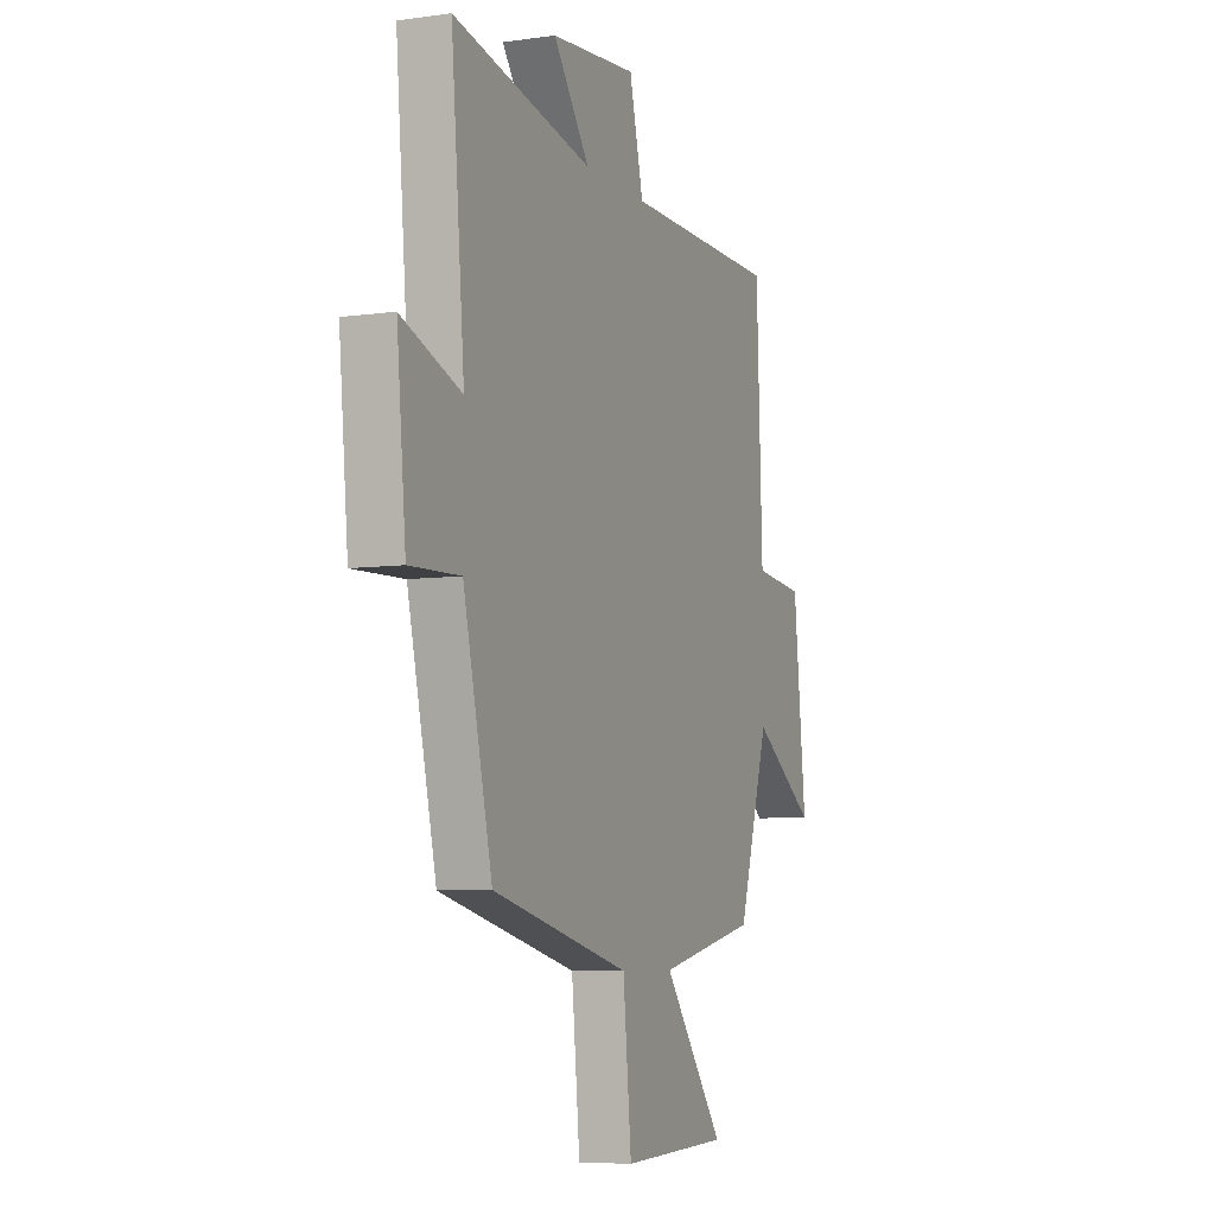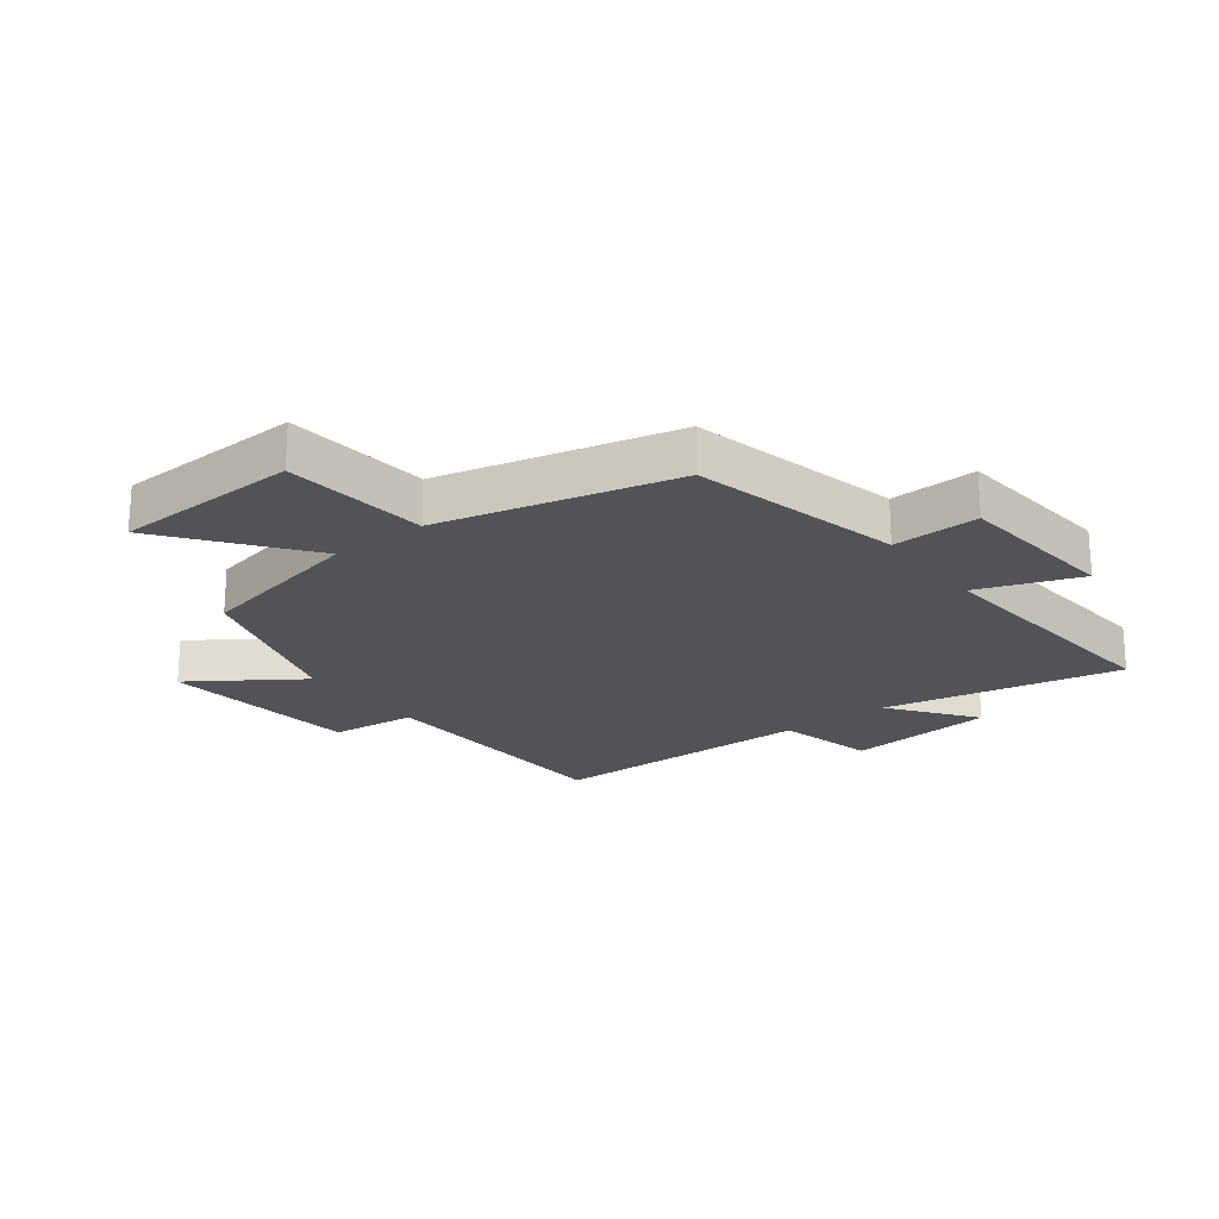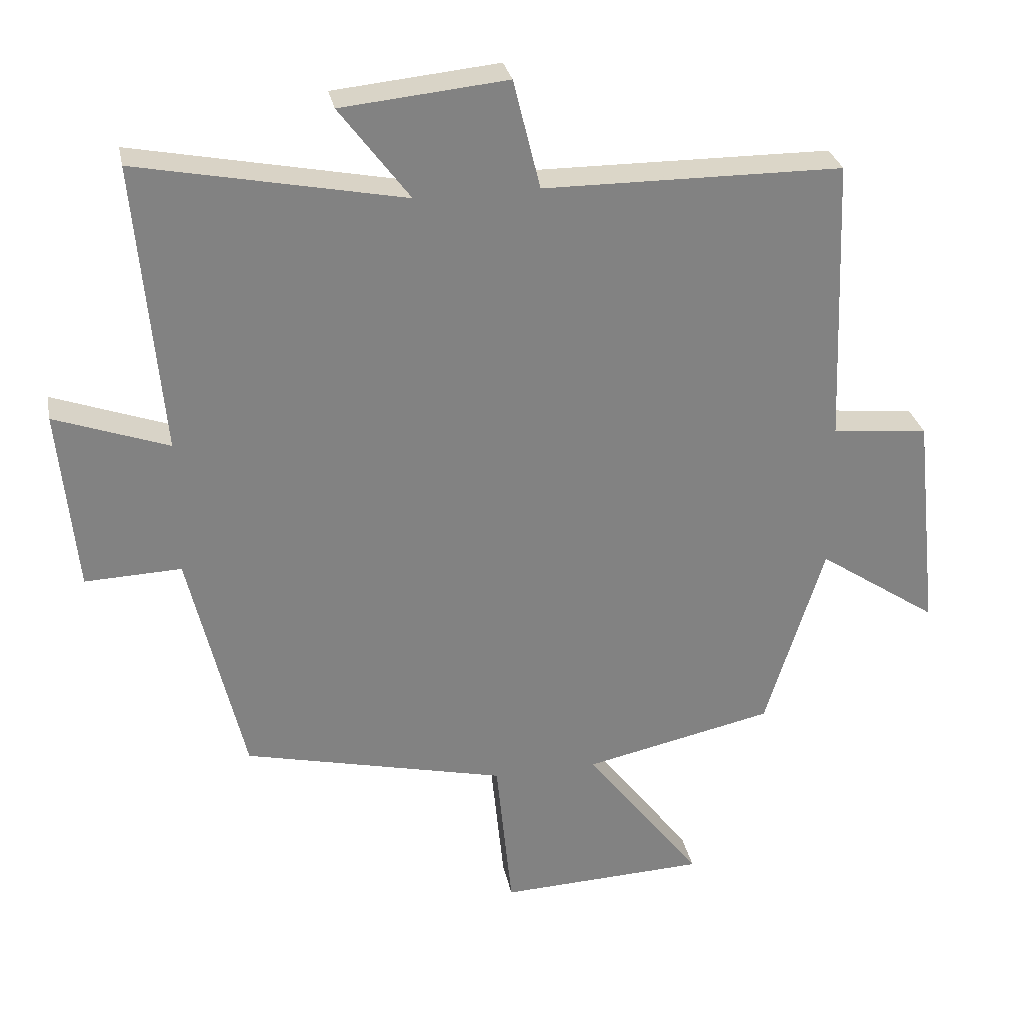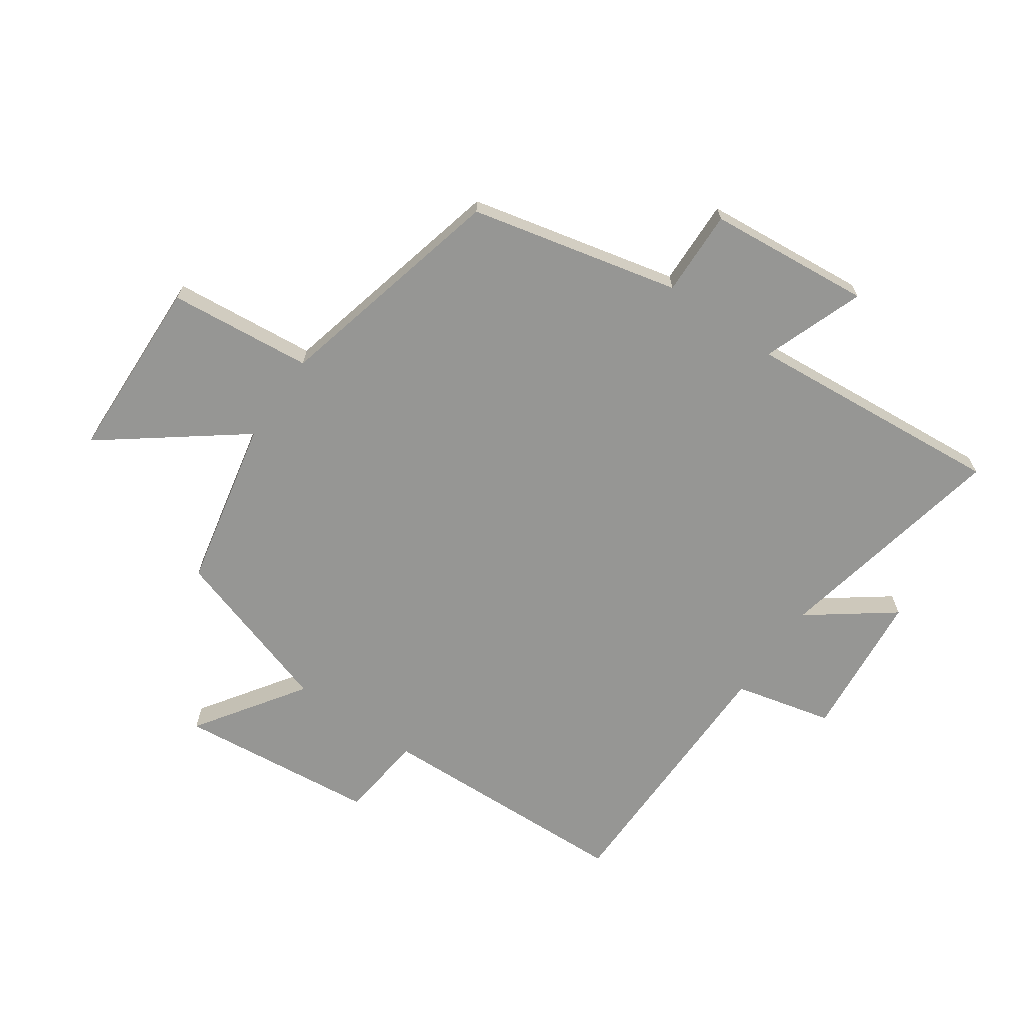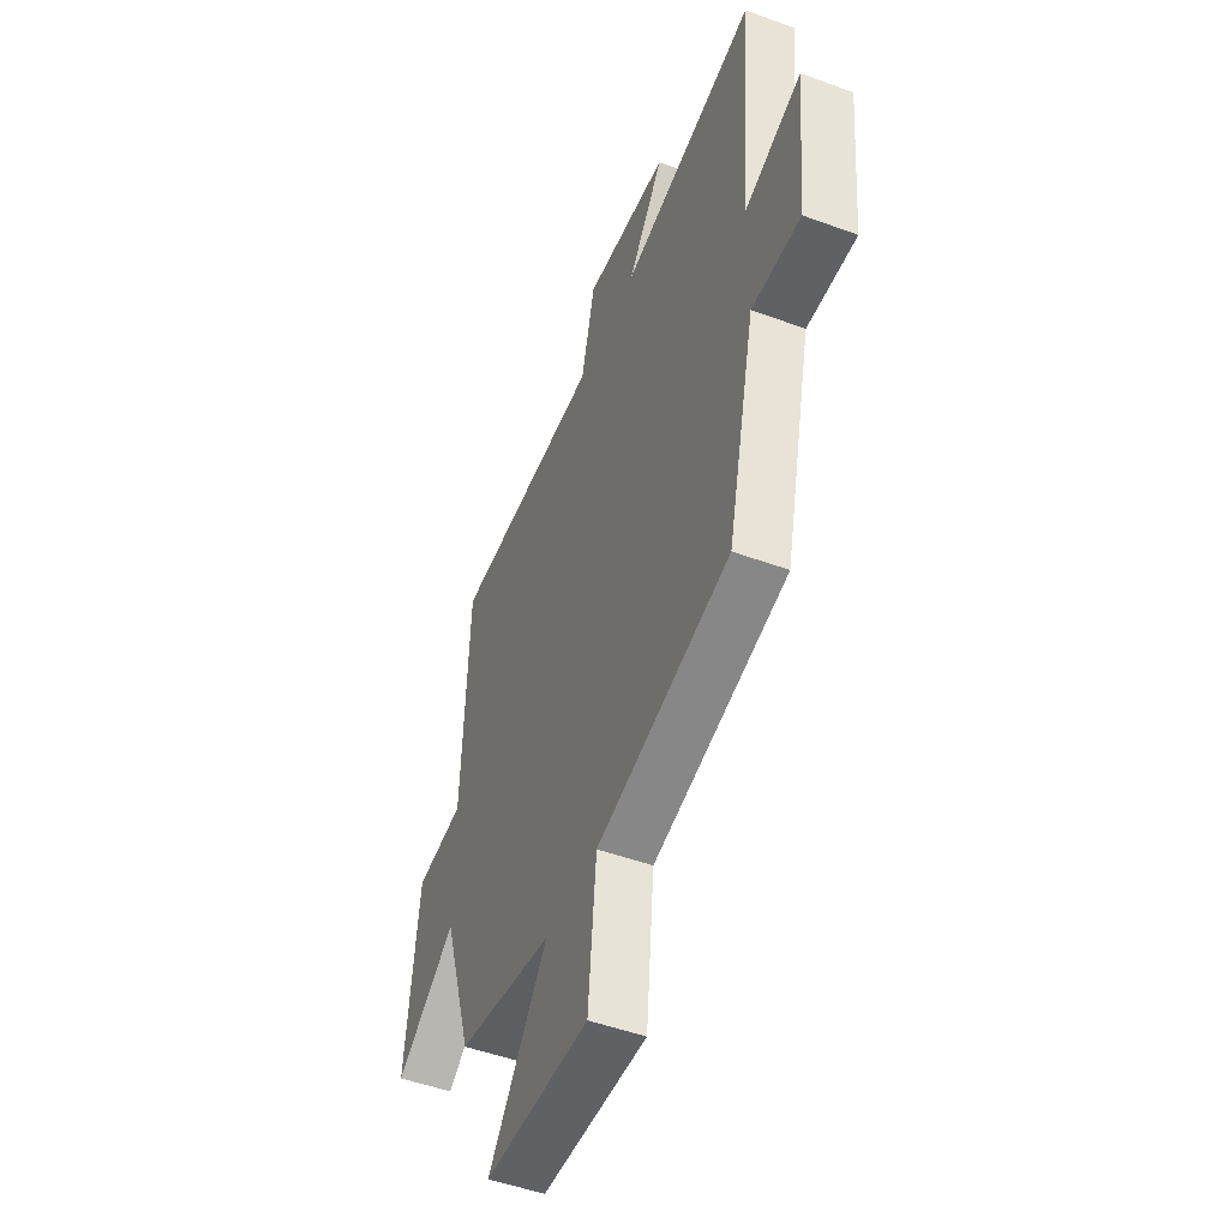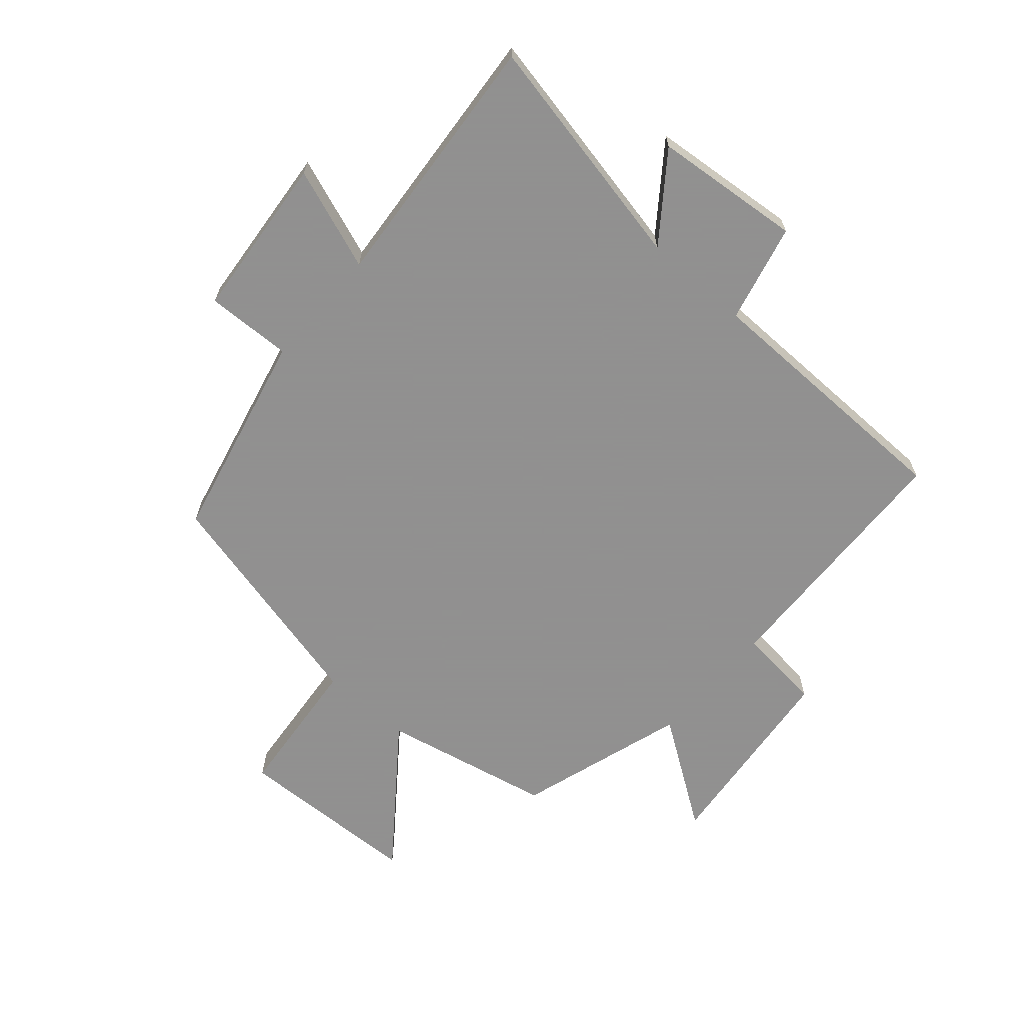
<metadata>
{"format":"obj","ext":"obj","renderer":"f3d","projection":"perspective","resolution":1024,"background":"white","views":[{"elev":-6.7,"azim":-67.4,"up":"+Z"},{"elev":-22.1,"azim":-142.7,"up":"+Y"},{"elev":29.6,"azim":-11.3,"up":"+Z"},{"elev":-67.7,"azim":-125.0,"up":"+Y"},{"elev":-49.5,"azim":-112.1,"up":"+Z"},{"elev":-65.8,"azim":-41.3,"up":"+Y"}]}
</metadata>
<code>
v -0.538 0.07 0.579
v -0.143 0.07 0.5
v -0.247 0.07 0.639
v -0.001 0.07 0.663
v 0.039 0.07 0.5
v 0.483 0.07 0.496
v 0.5 0.07 0.068
v 0.643 0.07 0.053
v 0.679 0.07 -0.279
v 0.5 0.07 -0.158
v 0.413 0.07 -0.439
v 0.131 0.07 -0.5
v 0.305 0.07 -0.727
v -0.003 0.07 -0.739
v -0.027 0.07 -0.5
v -0.418 0.07 -0.407
v -0.5 0.07 -0.059
v -0.643 0.07 -0.064
v -0.669 0.07 0.208
v -0.5 0.07 0.147
v -0.538 0 0.579
v -0.143 0 0.5
v -0.247 0 0.639
v -0.001 0 0.663
v 0.039 0 0.5
v 0.483 0 0.496
v 0.5 0 0.068
v 0.643 0 0.053
v 0.679 0 -0.279
v 0.5 0 -0.158
v 0.413 0 -0.439
v 0.131 0 -0.5
v 0.305 0 -0.727
v -0.003 0 -0.739
v -0.027 0 -0.5
v -0.418 0 -0.407
v -0.5 0 -0.059
v -0.643 0 -0.064
v -0.669 0 0.208
v -0.5 0 0.147
f 17 18 19 20
f 15 16 17 20
f 15 20 1 2
f 12 13 14 15
f 12 15 2
f 11 12 2
f 10 11 2
f 7 8 9 10
f 7 10 2
f 6 7 2
f 5 6 2
f 2 3 4 5
f 40 39 38 37
f 40 37 36 35
f 22 21 40 35
f 35 34 33 32
f 22 35 32
f 22 32 31
f 22 31 30
f 30 29 28 27
f 22 30 27
f 22 27 26
f 22 26 25
f 25 24 23 22
f 1 21 22 2
f 2 22 23 3
f 3 23 24 4
f 4 24 25 5
f 5 25 26 6
f 6 26 27 7
f 7 27 28 8
f 8 28 29 9
f 9 29 30 10
f 10 30 31 11
f 11 31 32 12
f 12 32 33 13
f 13 33 34 14
f 14 34 35 15
f 15 35 36 16
f 16 36 37 17
f 17 37 38 18
f 18 38 39 19
f 19 39 40 20
f 20 40 21 1

</code>
